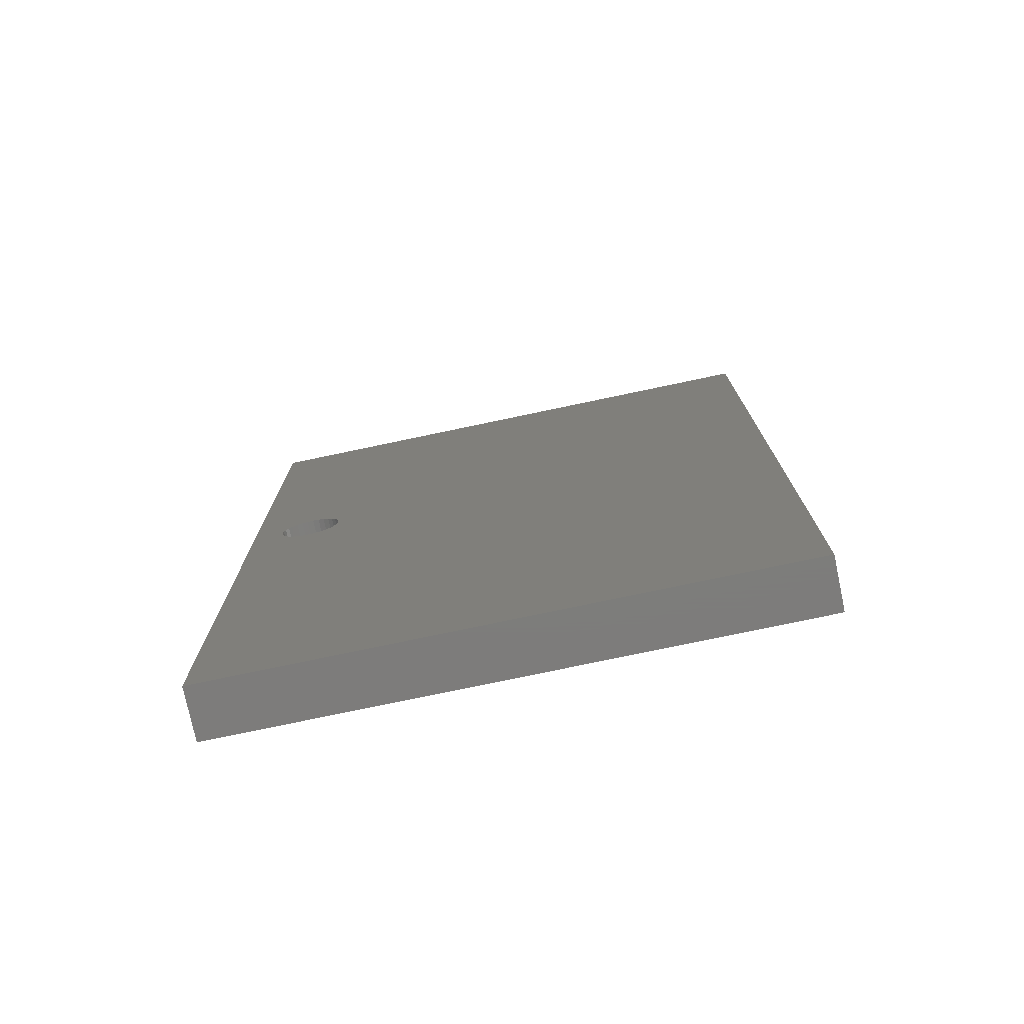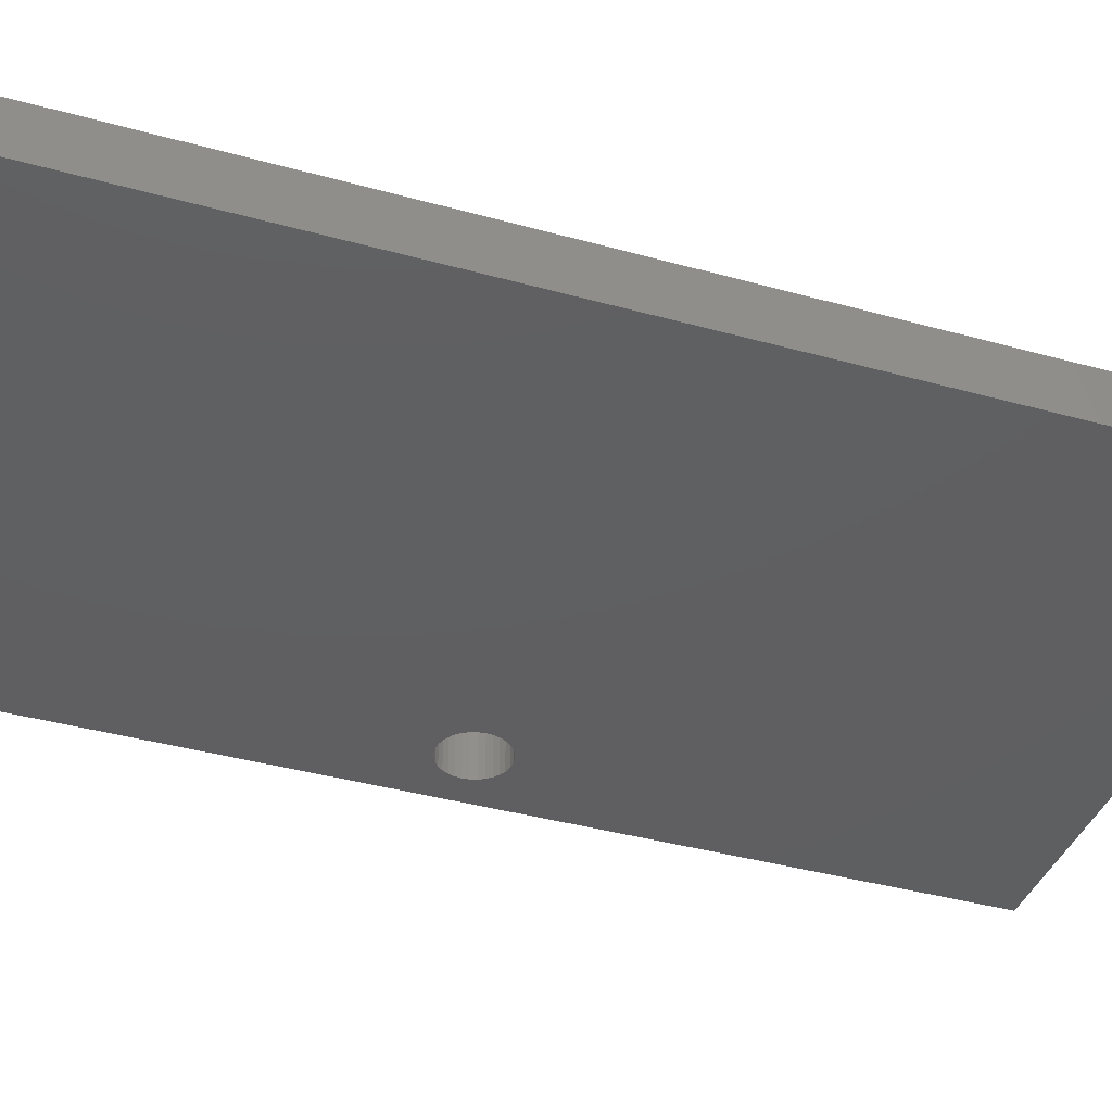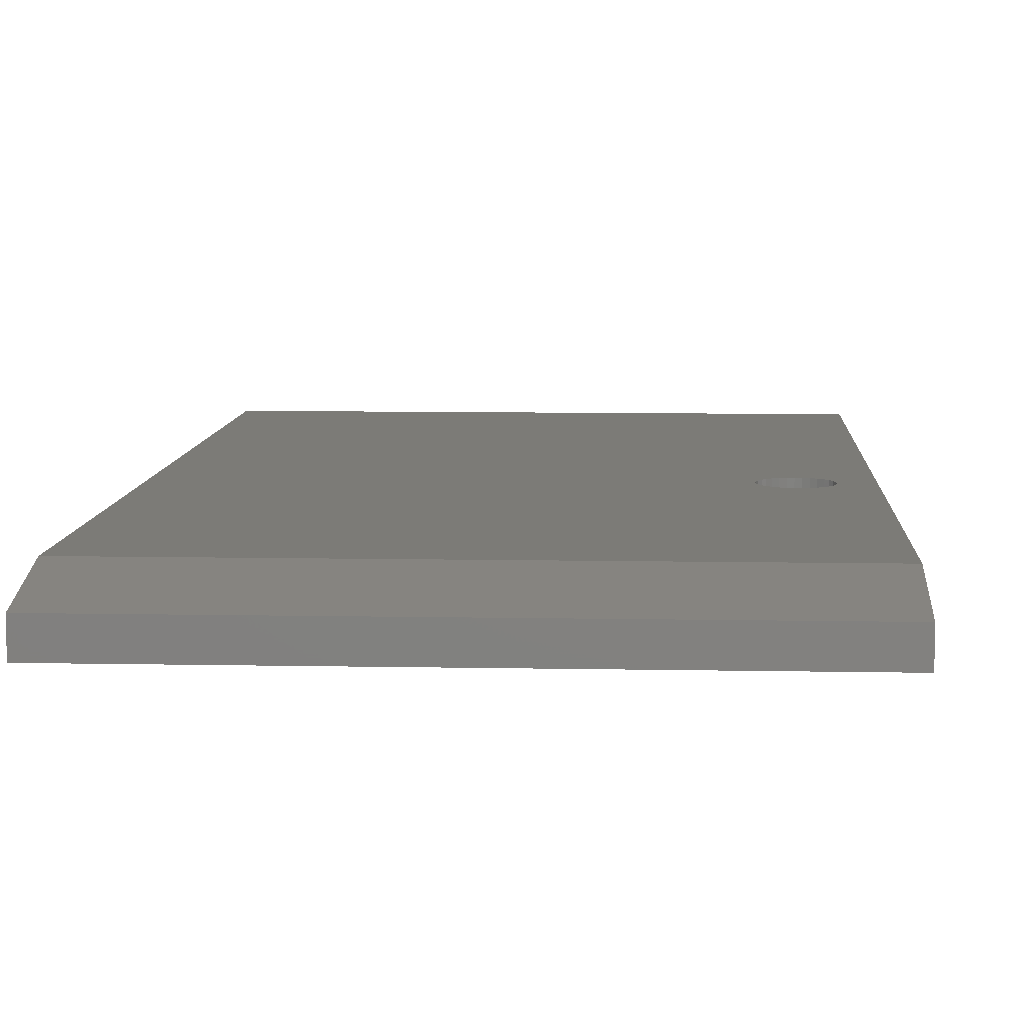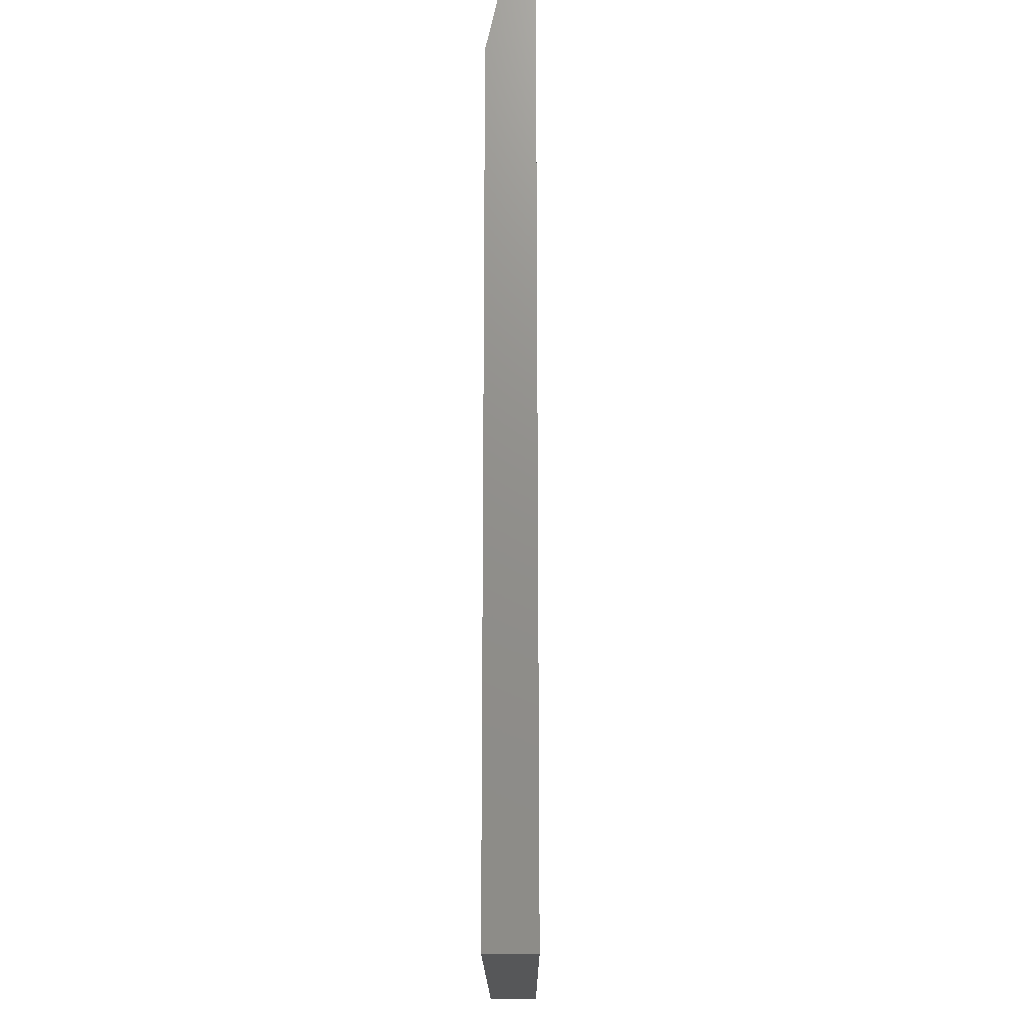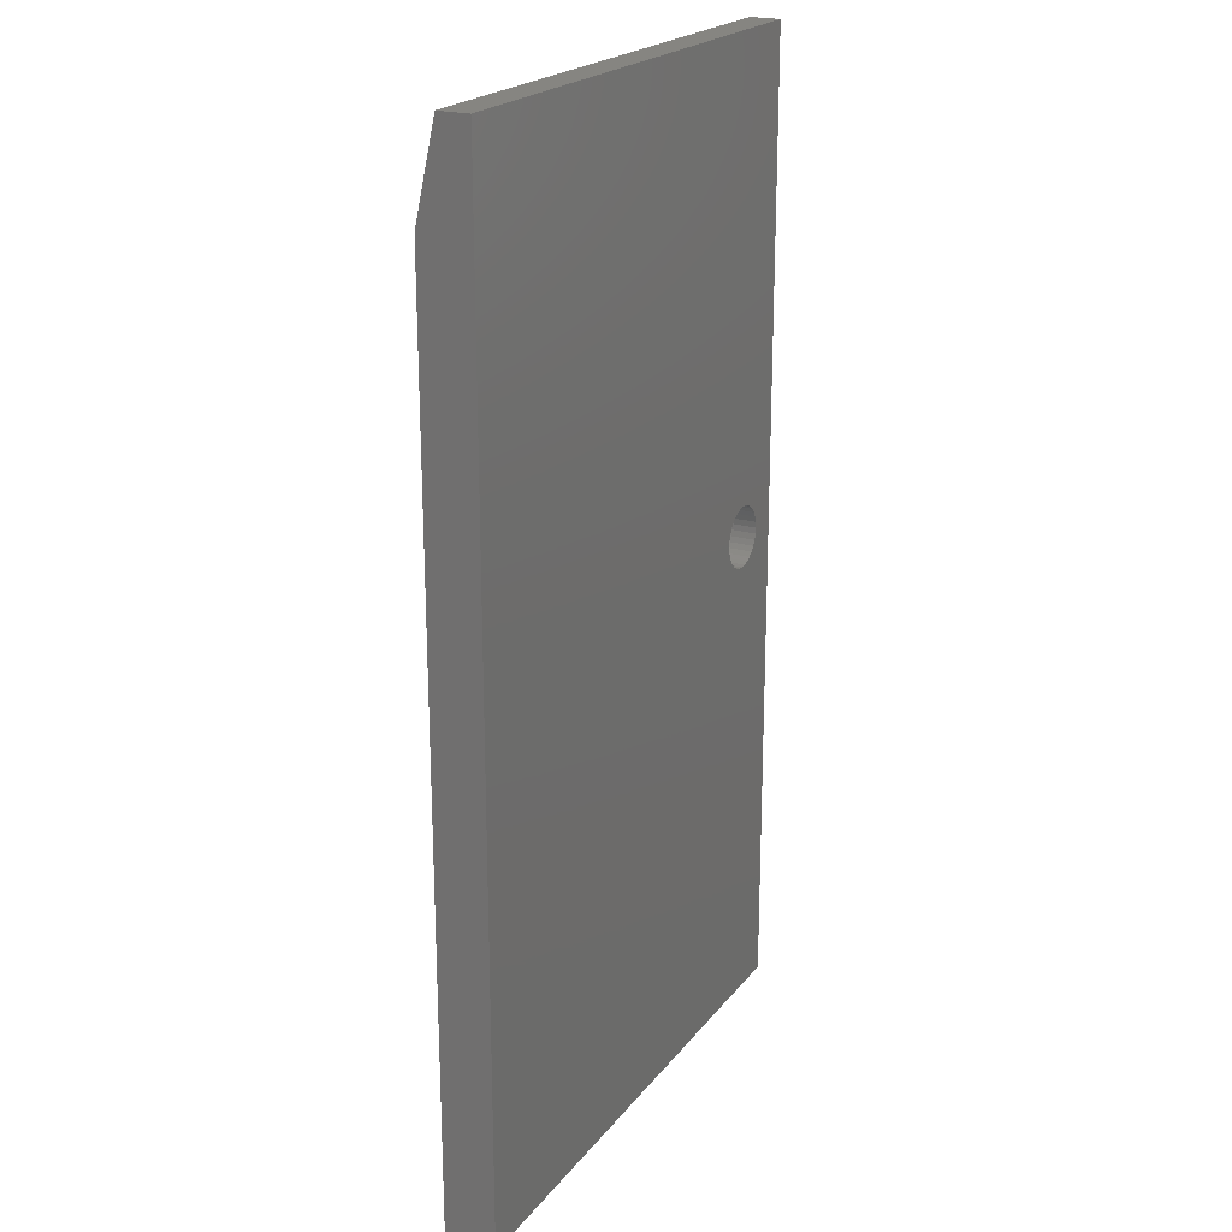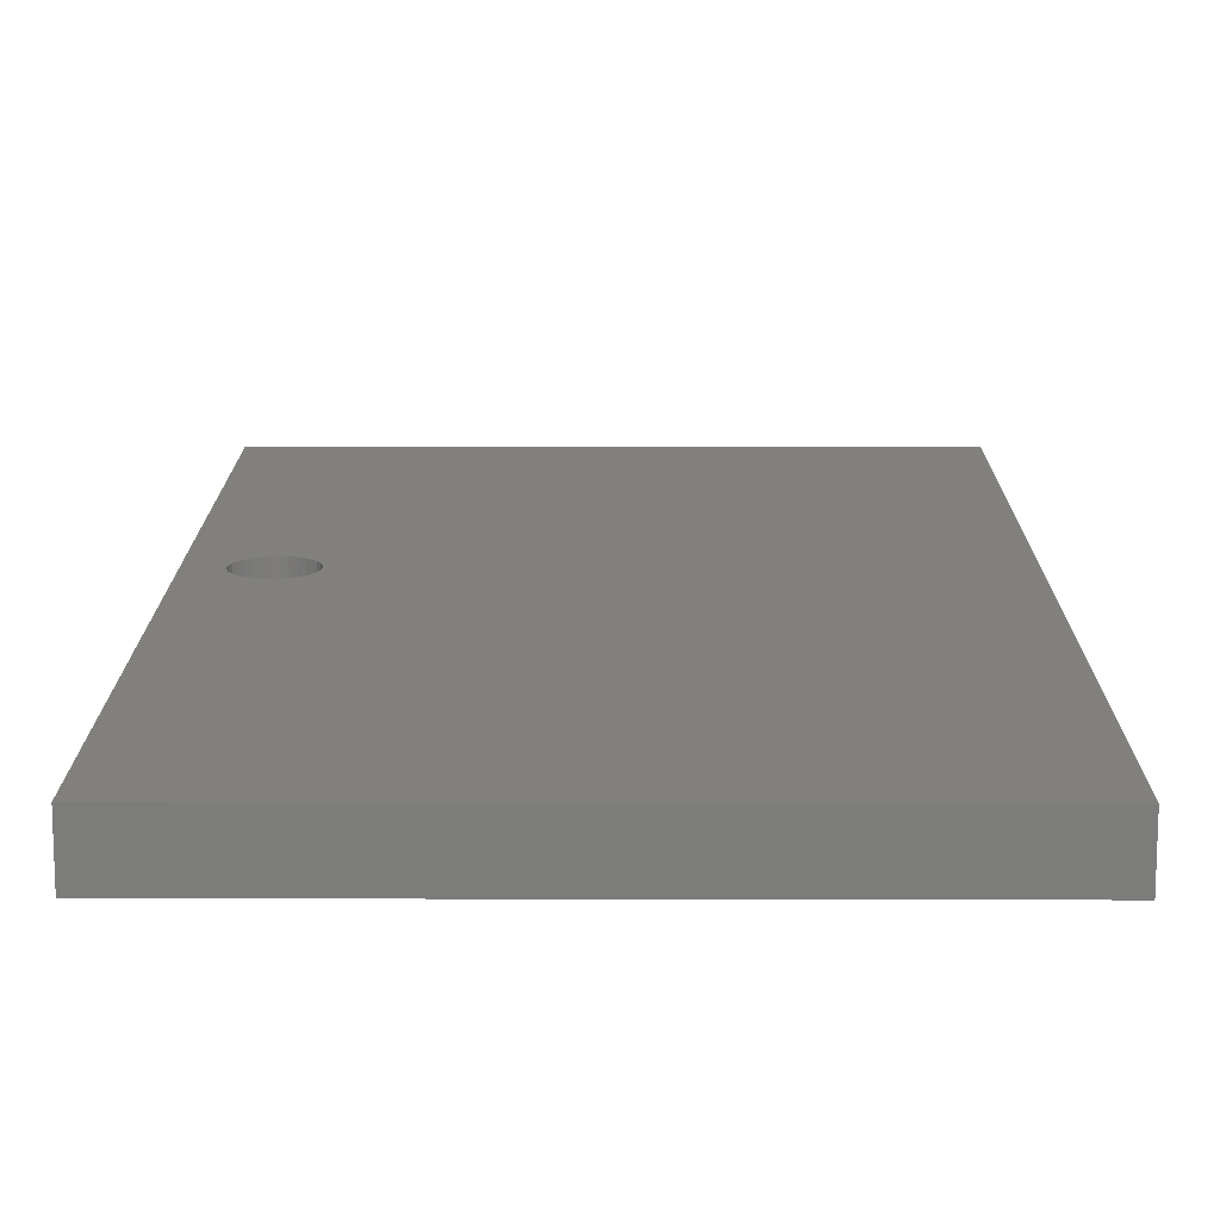
<metadata>
{"format":"stl","ext":"stl","renderer":"f3d","projection":"perspective","resolution":1024,"background":"white","views":[{"elev":-76.4,"azim":11.9,"up":"+Y"},{"elev":-39.1,"azim":70.8,"up":"+Z"},{"elev":8.0,"azim":-176.8,"up":"+Z"},{"elev":-17.4,"azim":90.3,"up":"+Y"},{"elev":21.4,"azim":117.1,"up":"+Y"},{"elev":14.4,"azim":0.3,"up":"+Z"}]}
</metadata>
<code>
# stl→obj: 74 verts, 148 faces
v -0.3826 -0.3435 0
v -0.3872 -0.344 0.03906
v -0.3872 -0.344 0
v -0.3916 -0.3453 0.03906
v -0.3916 -0.3453 0
v -0.3957 -0.3475 0.03906
v -0.3957 -0.3475 0
v -0.3993 -0.3504 0.03906
v -0.3993 -0.3504 0
v -0.4023 -0.354 0.03906
v -0.4023 -0.354 0
v -0.4044 -0.3581 0.03906
v -0.4044 -0.3581 0
v -0.4058 -0.3626 0.03906
v -0.4058 -0.3626 0
v -0.4062 -0.3672 0.03906
v -0.4062 -0.3672 0
v -0.3826 -0.3435 0.03906
v -0.3779 -0.344 0
v -0.3779 -0.344 0.03906
v -0.3735 -0.3453 0
v -0.3735 -0.3453 0.03906
v -0.3694 -0.3475 0
v -0.3694 -0.3475 0.03906
v -0.3658 -0.3504 0
v -0.3658 -0.3504 0.03906
v -0.3629 -0.354 0
v -0.3629 -0.354 0.03906
v -0.3607 -0.3581 0
v -0.3607 -0.3581 0.03906
v -0.3593 -0.3626 0
v -0.3593 -0.3626 0.03906
v -0.3589 -0.3672 0
v -0.3589 -0.3672 0.03906
v -0.3826 -0.3909 0
v -0.3779 -0.3904 0.03906
v -0.3779 -0.3904 0
v -0.3735 -0.3891 0.03906
v -0.3735 -0.3891 0
v -0.3694 -0.3869 0.03906
v -0.3694 -0.3869 0
v -0.3658 -0.3839 0.03906
v -0.3658 -0.3839 0
v -0.3629 -0.3803 0.03906
v -0.3629 -0.3803 0
v -0.3607 -0.3763 0.03906
v -0.3607 -0.3763 0
v -0.3593 -0.3718 0.03906
v -0.3593 -0.3718 0
v -0.3826 -0.3909 0.03906
v -0.3872 -0.3904 0
v -0.3872 -0.3904 0.03906
v -0.3916 -0.3891 0
v -0.3916 -0.3891 0.03906
v -0.3957 -0.3869 0
v -0.3957 -0.3869 0.03906
v -0.3993 -0.3839 0
v -0.3993 -0.3839 0.03906
v -0.4023 -0.3803 0
v -0.4023 -0.3803 0.03906
v -0.4044 -0.3763 0
v -0.4044 -0.3763 0.03906
v -0.4058 -0.3718 0
v -0.4058 -0.3718 0.03906
v -0.4297 -0.75 0
v -0.003372 -0.75 0
v -0.4297 0 0
v -0.003372 0 0
v -0.4297 -0.75 0.03906
v -0.003372 -0.75 0.03906
v -0.4297 -0.07031 0.03906
v -0.003372 -0.07031 0.03906
v -0.4297 0 0.02344
v -0.003372 0 0.02344
f 1 2 3
f 3 2 4
f 3 4 5
f 5 4 6
f 5 6 7
f 7 6 8
f 7 8 9
f 9 8 10
f 9 10 11
f 11 10 12
f 11 12 13
f 13 12 14
f 13 14 15
f 15 14 16
f 15 16 17
f 2 1 18
f 18 1 19
f 18 19 20
f 20 19 21
f 20 21 22
f 22 21 23
f 22 23 24
f 24 23 25
f 24 25 26
f 26 25 27
f 26 27 28
f 28 27 29
f 28 29 30
f 30 29 31
f 30 31 32
f 32 31 33
f 32 33 34
f 35 36 37
f 37 36 38
f 37 38 39
f 39 38 40
f 39 40 41
f 41 40 42
f 41 42 43
f 43 42 44
f 43 44 45
f 45 44 46
f 45 46 47
f 47 46 48
f 47 48 49
f 49 48 34
f 49 34 33
f 36 35 50
f 50 35 51
f 50 51 52
f 52 51 53
f 52 53 54
f 54 53 55
f 54 55 56
f 56 55 57
f 56 57 58
f 58 57 59
f 58 59 60
f 60 59 61
f 60 61 62
f 62 61 63
f 62 63 64
f 64 63 17
f 64 17 16
f 65 17 63
f 65 63 61
f 65 61 59
f 65 59 57
f 65 57 55
f 65 55 53
f 65 53 51
f 65 51 35
f 65 35 66
f 67 68 1
f 67 1 3
f 67 3 5
f 67 5 7
f 67 7 9
f 67 9 11
f 67 11 13
f 67 13 15
f 67 15 17
f 67 17 65
f 66 35 37
f 66 37 39
f 66 39 41
f 66 41 43
f 66 43 45
f 68 66 45
f 68 45 47
f 68 47 49
f 68 49 33
f 68 33 31
f 68 31 29
f 68 29 27
f 68 27 25
f 68 25 23
f 68 23 21
f 68 21 19
f 68 19 1
f 69 70 50
f 69 50 52
f 69 52 54
f 69 54 56
f 69 56 58
f 69 58 60
f 69 60 62
f 69 62 64
f 69 64 16
f 71 69 16
f 71 16 14
f 71 14 12
f 71 12 10
f 71 10 8
f 71 8 6
f 71 6 4
f 71 4 2
f 71 2 18
f 71 18 72
f 70 44 42
f 70 42 40
f 70 40 38
f 70 38 36
f 70 36 50
f 72 18 20
f 72 20 22
f 72 22 24
f 72 24 26
f 72 26 28
f 72 28 30
f 72 30 32
f 72 32 34
f 72 34 48
f 72 48 46
f 72 46 44
f 72 44 70
f 65 69 67
f 67 69 71
f 67 71 73
f 74 68 73
f 73 68 67
f 70 66 72
f 72 66 68
f 72 68 74
f 71 72 73
f 73 72 74
f 69 65 70
f 70 65 66

</code>
